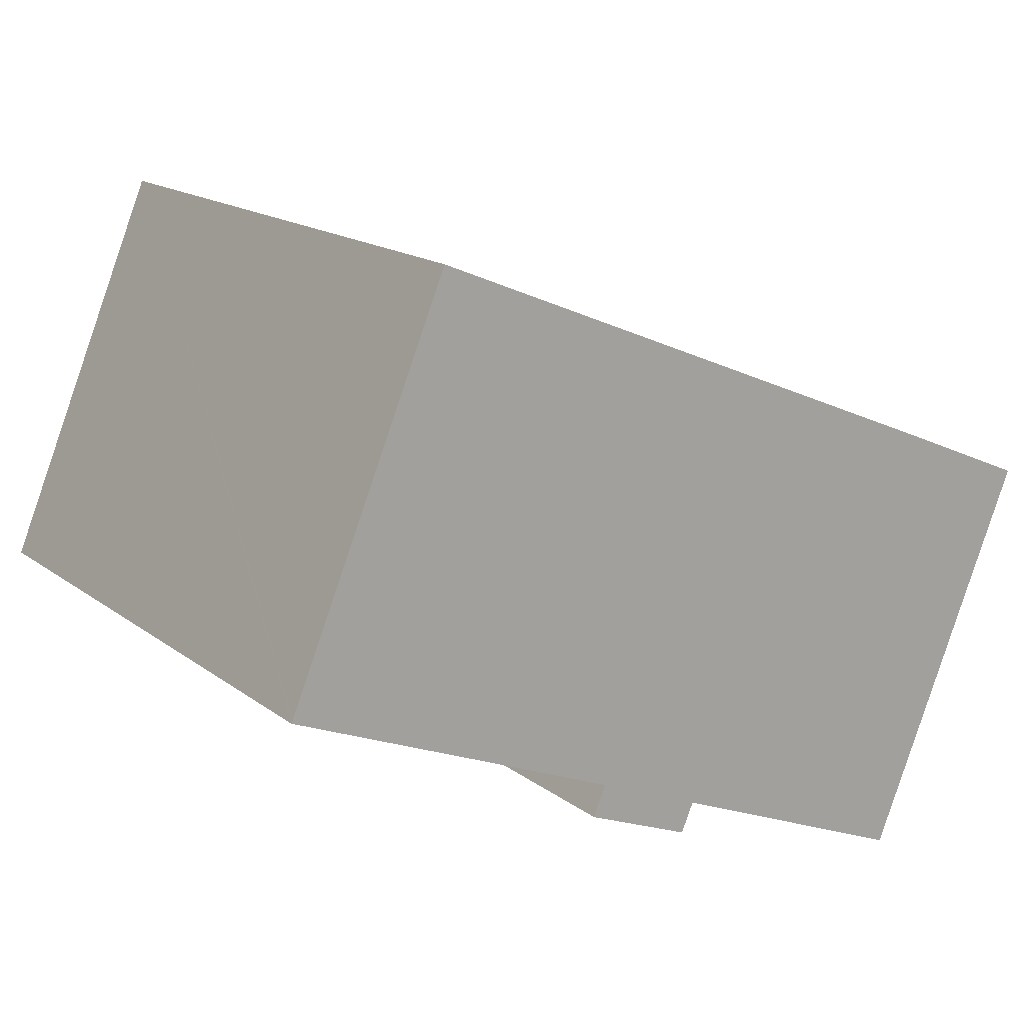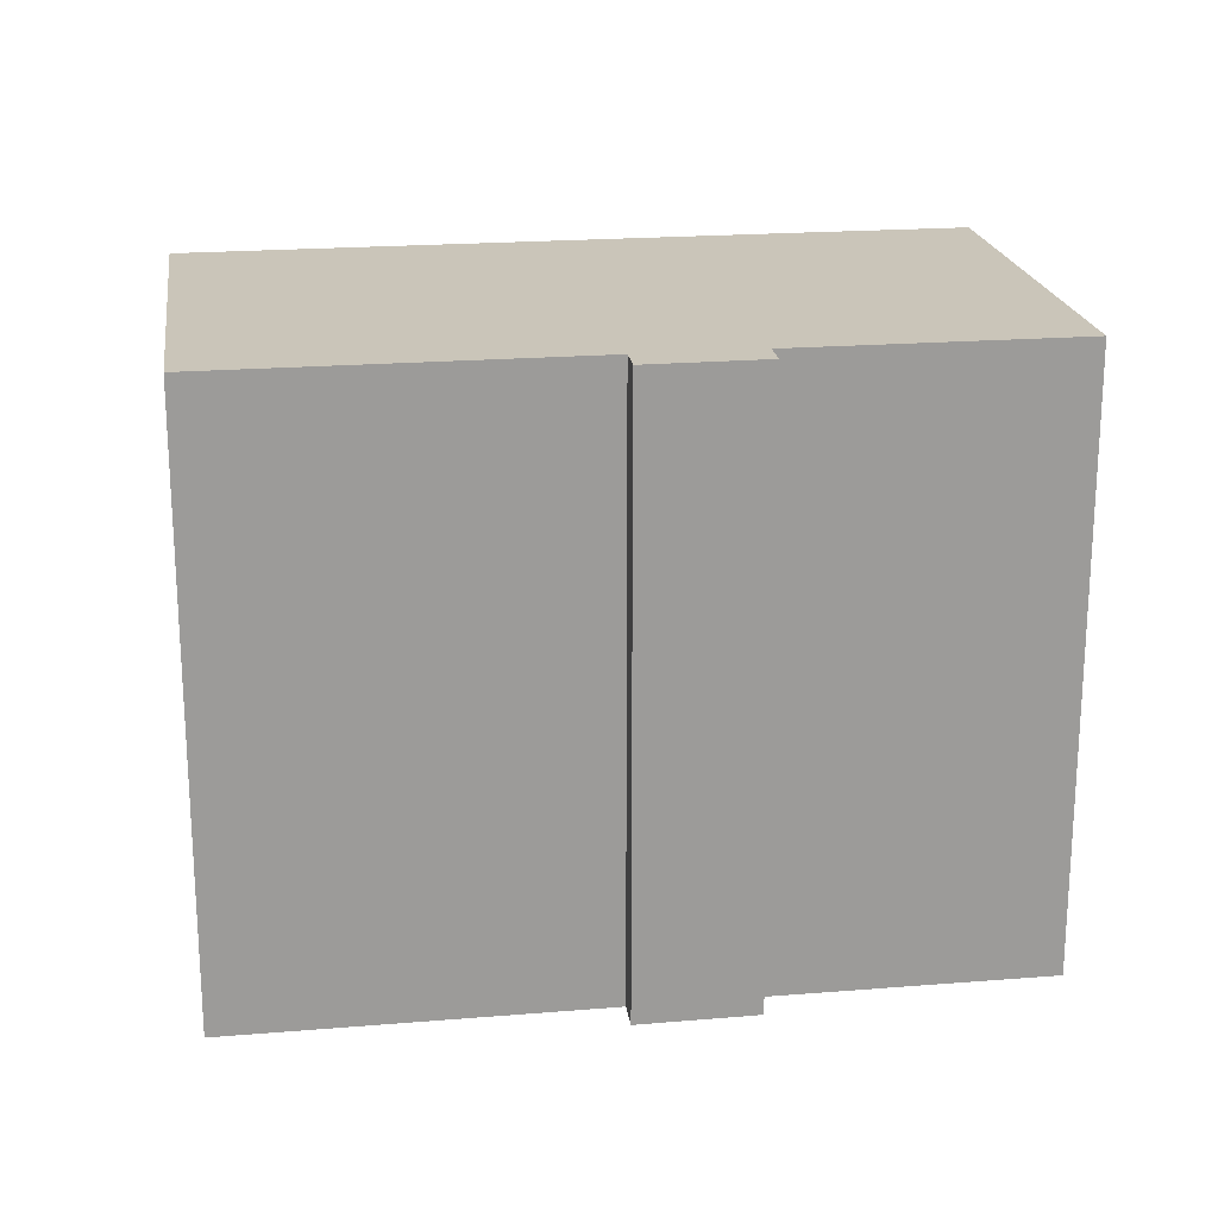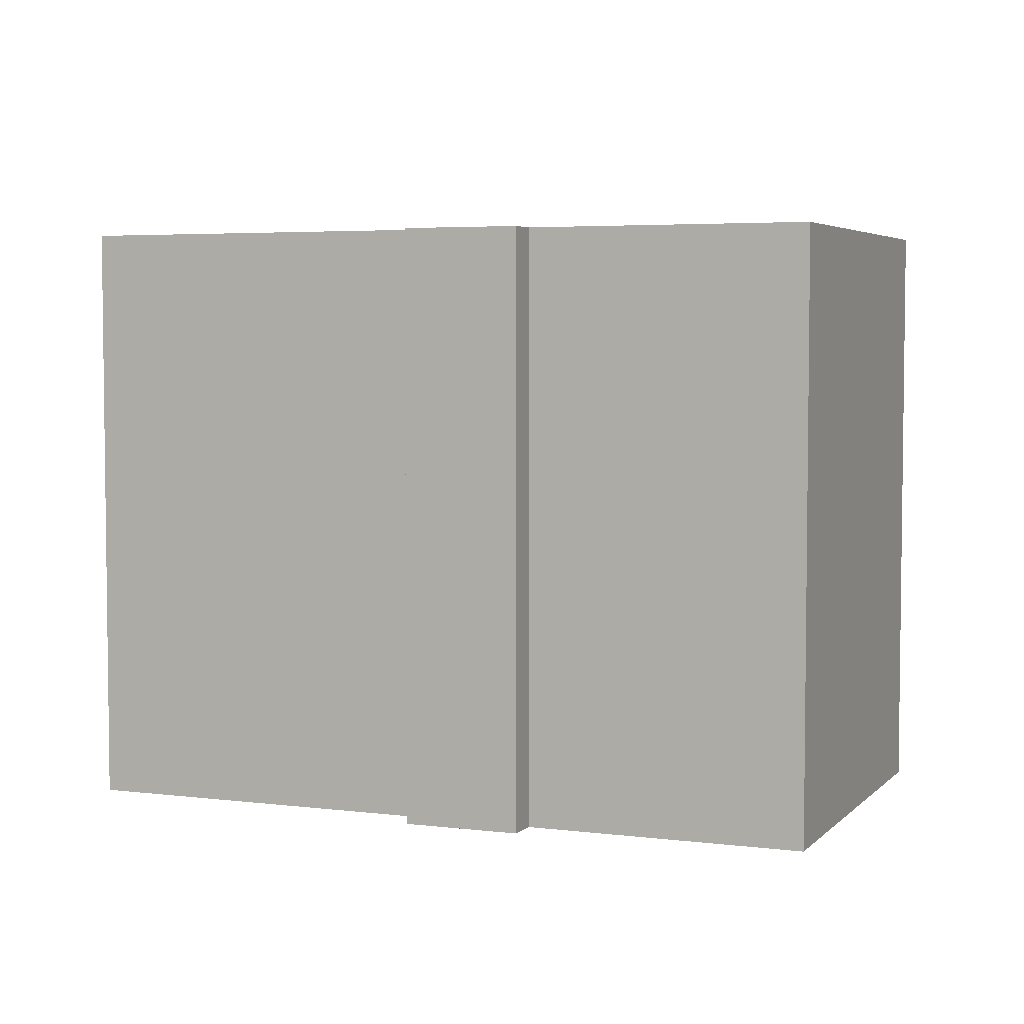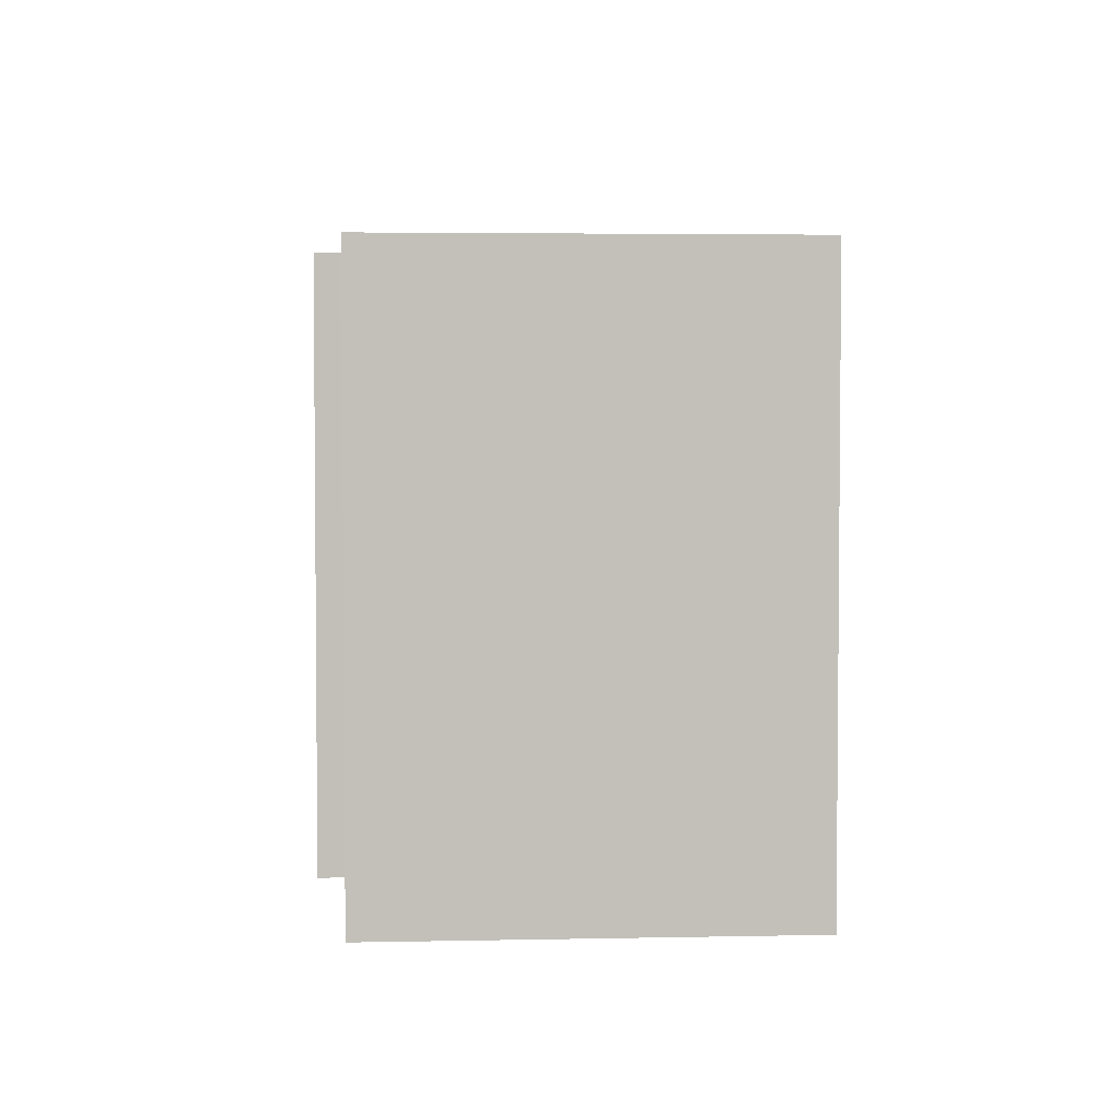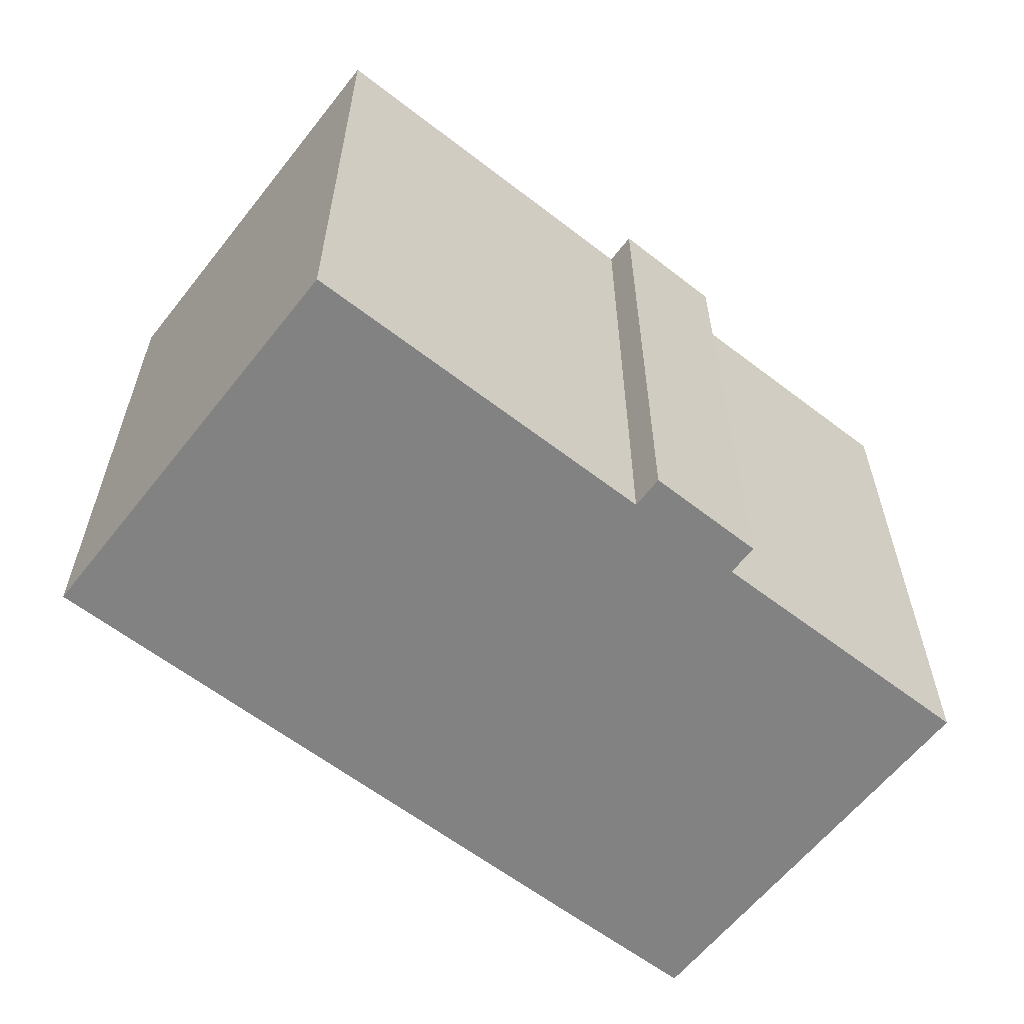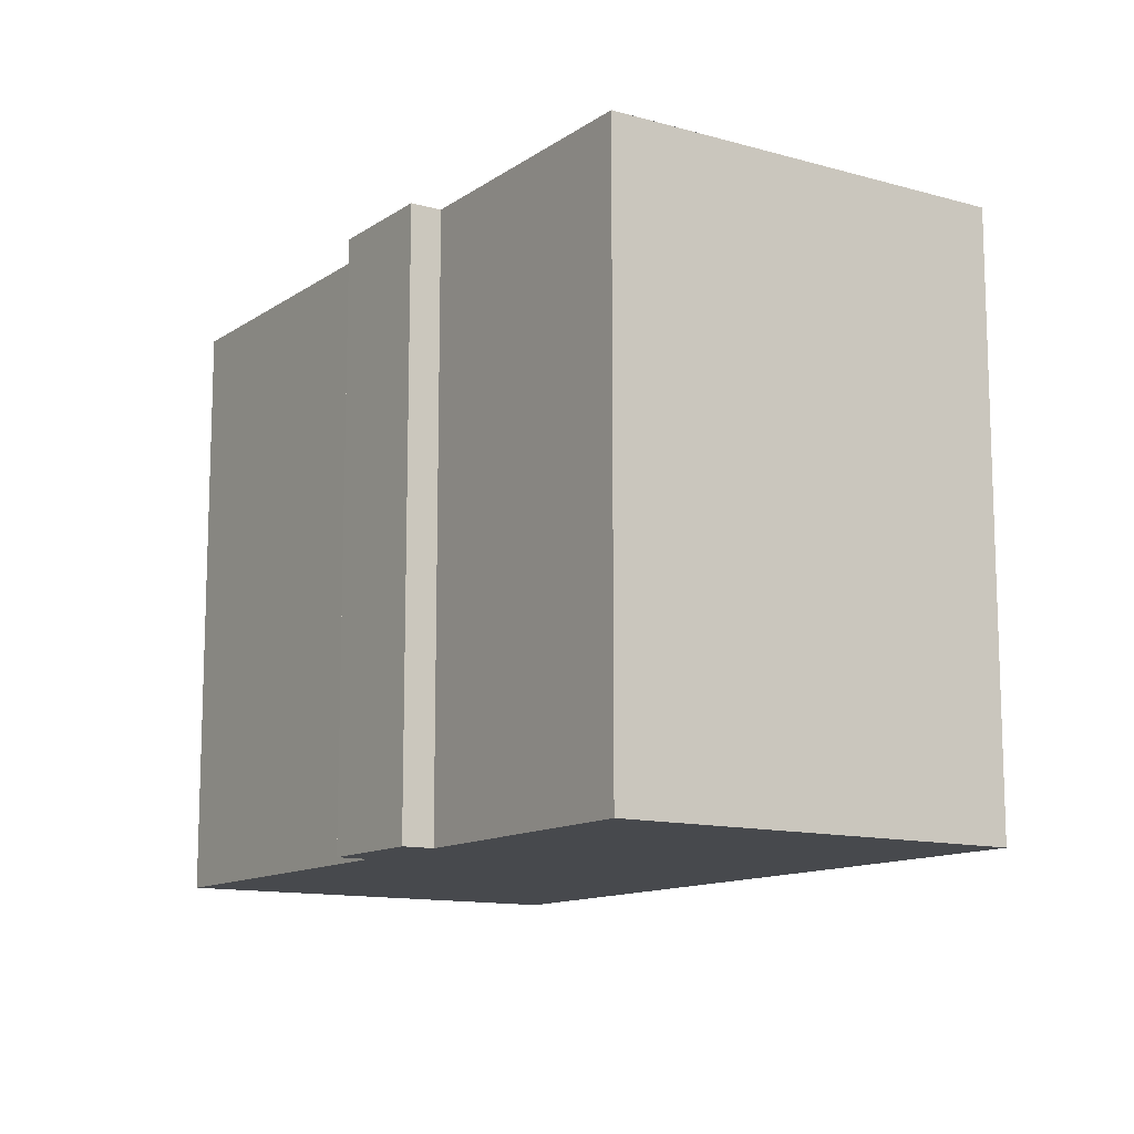
<metadata>
{"format":"obj","ext":"obj","renderer":"f3d","projection":"perspective","resolution":1024,"background":"white","views":[{"elev":16.6,"azim":145.6,"up":"+Z"},{"elev":20.6,"azim":149.0,"up":"+Y"},{"elev":4.5,"azim":179.5,"up":"+Y"},{"elev":3.7,"azim":-116.7,"up":"+Y"},{"elev":-60.9,"azim":119.2,"up":"+Y"},{"elev":-12.3,"azim":-146.0,"up":"+Y"}]}
</metadata>
<code>
v  4.06 17.42 1.715
v  0.063 17.42 -0.152
v  0 17.42 1.066e-15
v  4.68 17.42 -11.24
v  8.23 17.42 3.445
v  4.709 17.42 -11.31
v  12.32 17.42 -8.122
v  10.07 17.42 4.207
v  20.75 17.42 8.639
v  12.69 17.42 -8.976
v  14.17 17.42 -8.371
v  15.51 17.42 -6.783
v  20.85 17.42 8.415
v  25.47 17.42 -2.593
v  25.49 17.42 -2.652
v  15.55 17.42 -7.812
v  15.9 17.42 -7.669
v  4.709 6.924e-16 -11.31
v  4.68 6.88e-16 -11.24
v  0.063 9.307e-18 -0.152
v  0 0 0
v  12.69 5.496e-16 -8.976
v  12.32 4.973e-16 -8.122
v  20.75 -5.29e-16 8.639
v  10.07 -2.576e-16 4.207
v  4.06 -1.05e-16 1.715
v  8.23 -2.109e-16 3.445
v  25.49 1.624e-16 -2.652
v  20.85 -5.153e-16 8.415
v  25.47 1.588e-16 -2.593
v  15.51 4.153e-16 -6.783
v  15.9 4.696e-16 -7.669
v  15.55 4.783e-16 -7.812
v  14.17 5.126e-16 -8.371
g defaultobject
f 1 2 3
f 2 1 4
f 4 1 5
f 4 5 6
f 6 5 7
f 7 5 8
f 7 8 9
f 7 9 10
f 10 9 11
f 11 9 12
f 12 9 13
f 12 13 14
f 12 14 15
f 12 16 11
f 16 12 17
f 18 4 6
f 4 18 19
f 4 19 20
f 20 2 4
f 2 20 3
f 3 20 21
f 22 7 10
f 7 22 23
f 21 1 3
f 1 21 5
f 5 21 8
f 8 21 9
f 9 21 24
f 24 21 25
f 25 21 26
f 25 26 27
f 24 13 9
f 13 24 14
f 14 24 15
f 15 24 28
f 28 24 29
f 28 29 30
f 31 17 12
f 17 31 32
f 28 12 15
f 12 28 31
f 32 16 17
f 16 32 11
f 11 32 10
f 10 32 33
f 10 33 22
f 22 33 34
f 23 6 7
f 6 23 18
f 30 31 28
f 31 30 29
f 31 29 23
f 23 29 18
f 18 29 19
f 19 29 20
f 20 29 24
f 20 24 25
f 20 25 27
f 20 27 26
f 20 26 21
f 31 33 32
f 33 31 34
f 34 31 22
f 22 31 23

</code>
